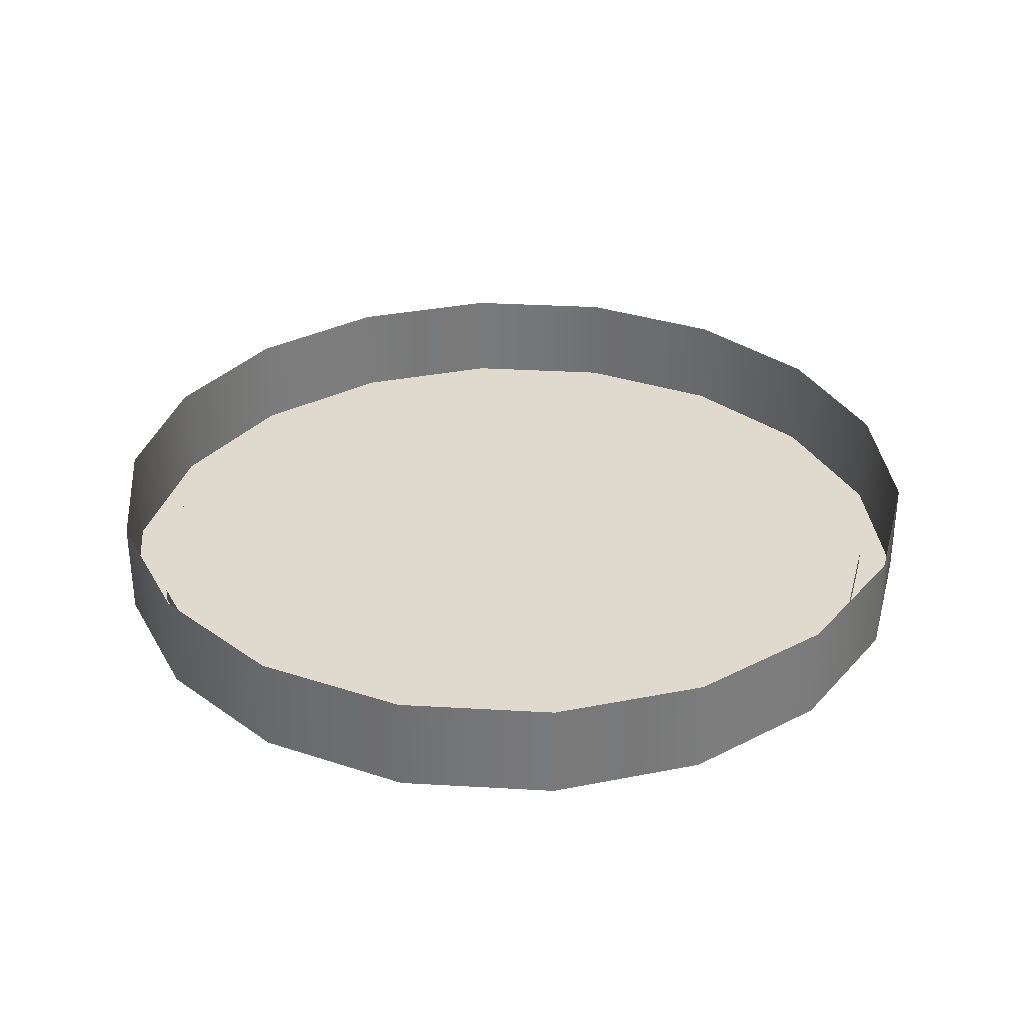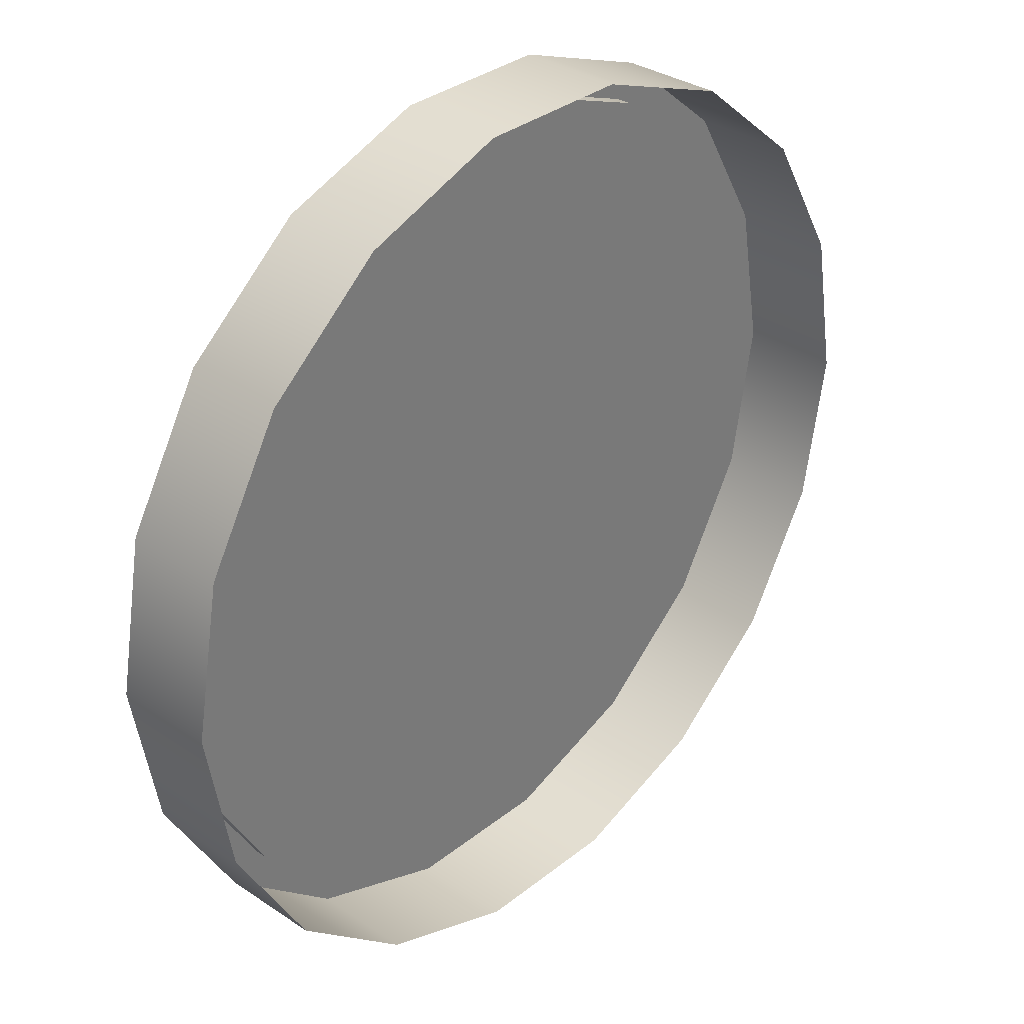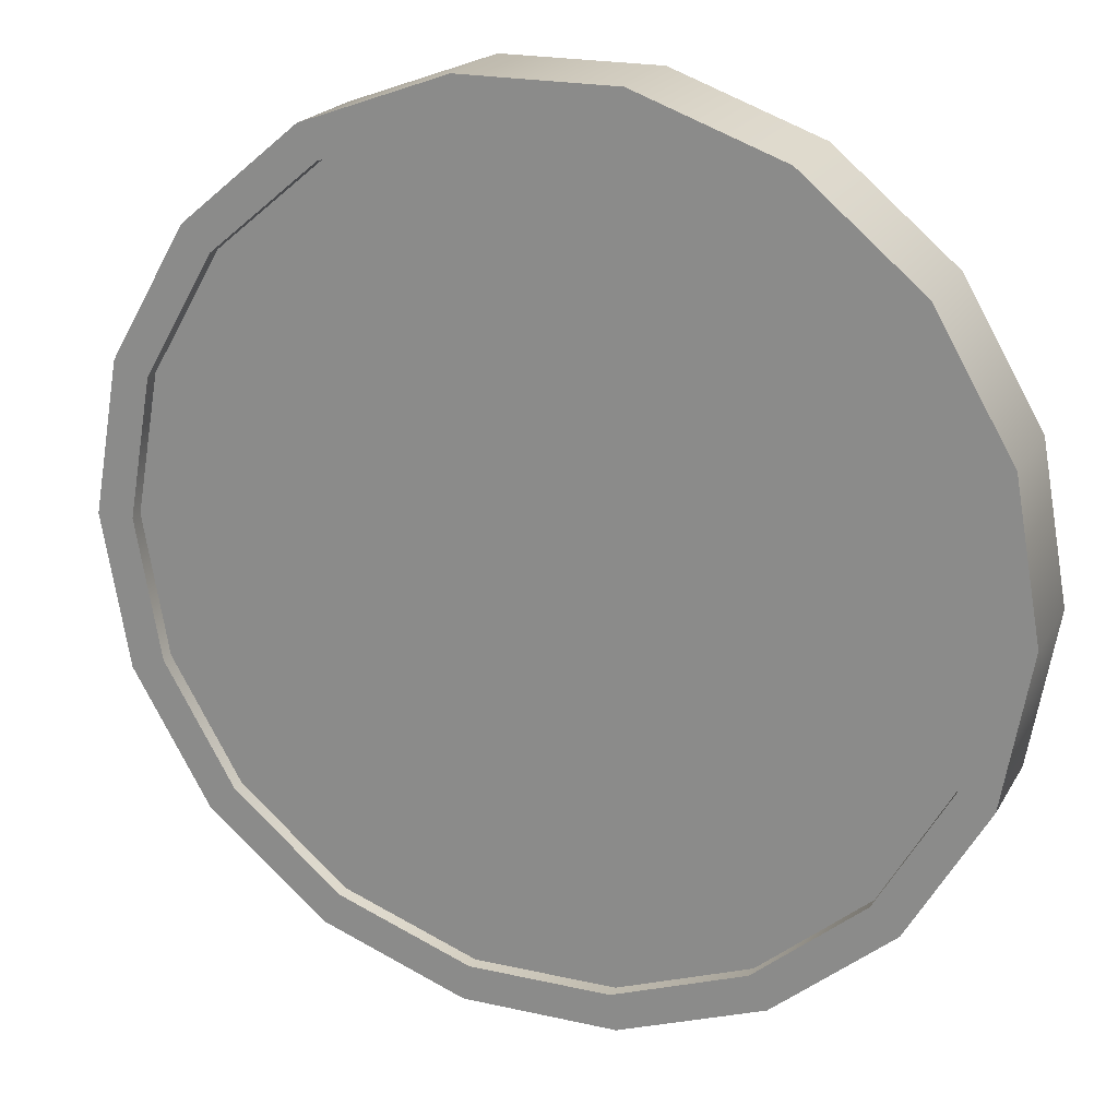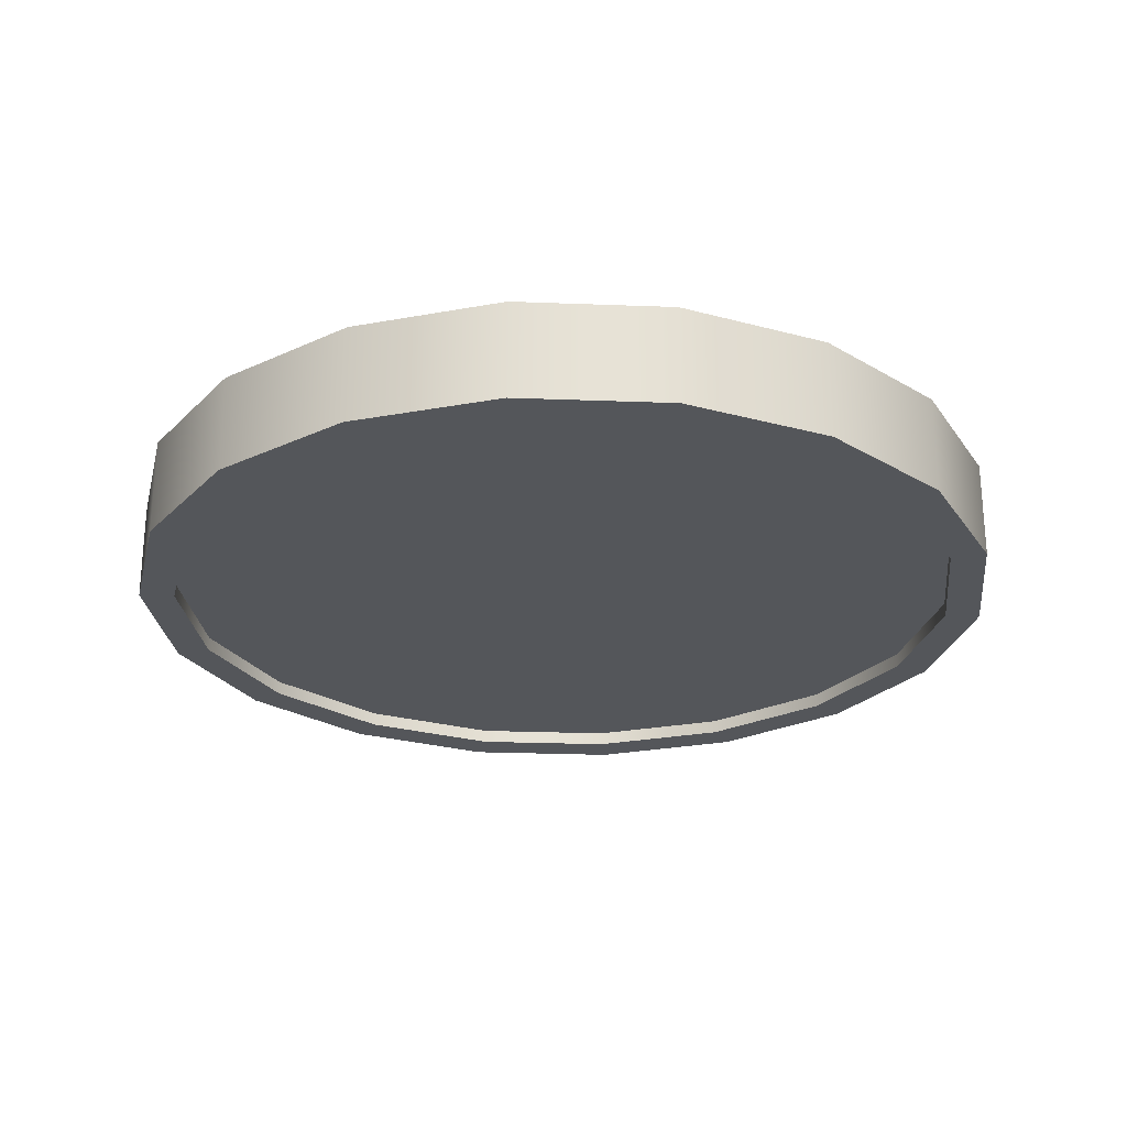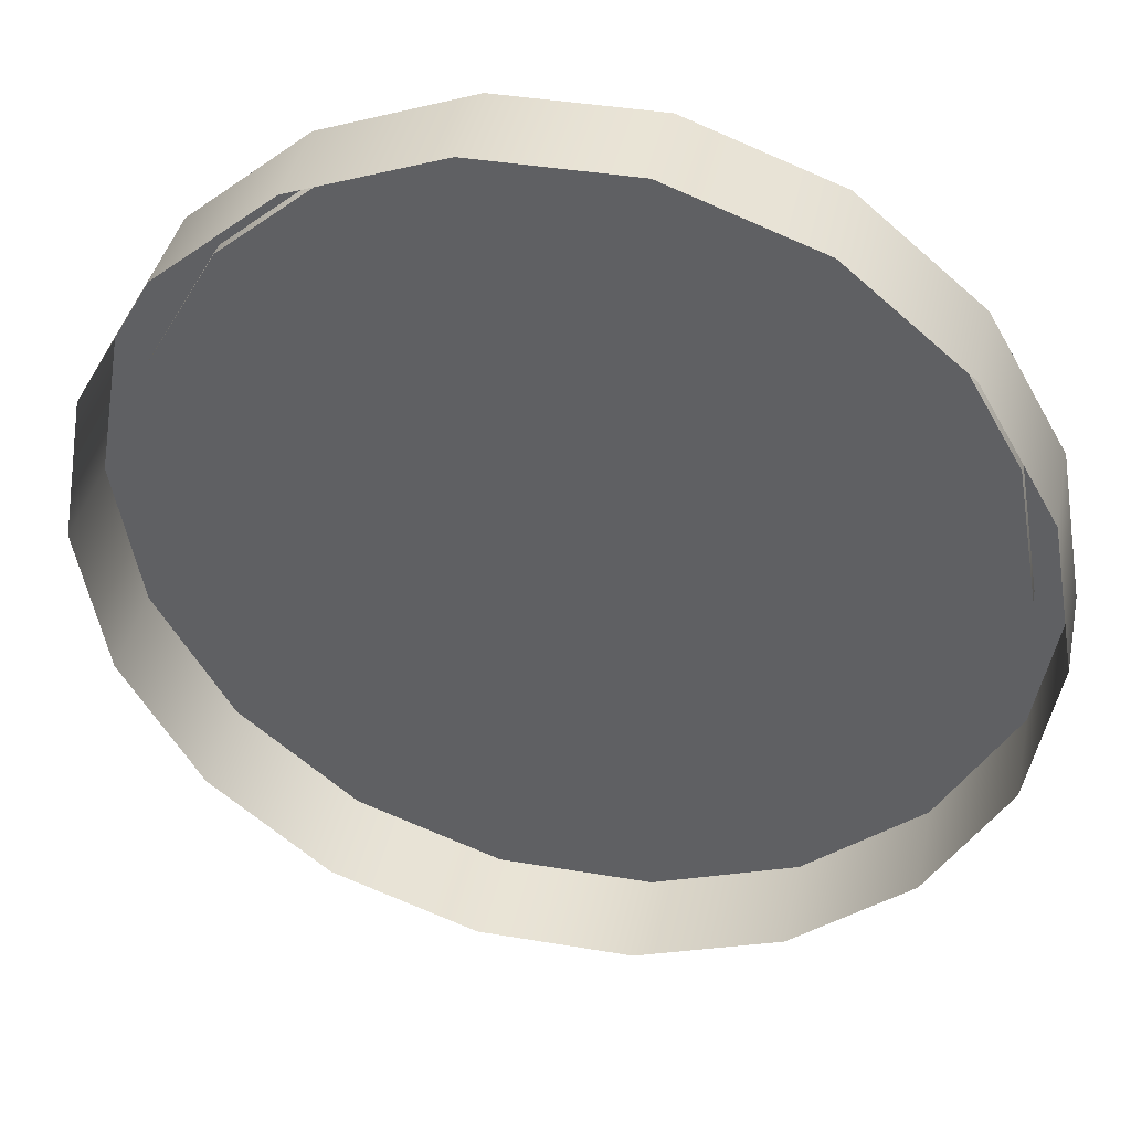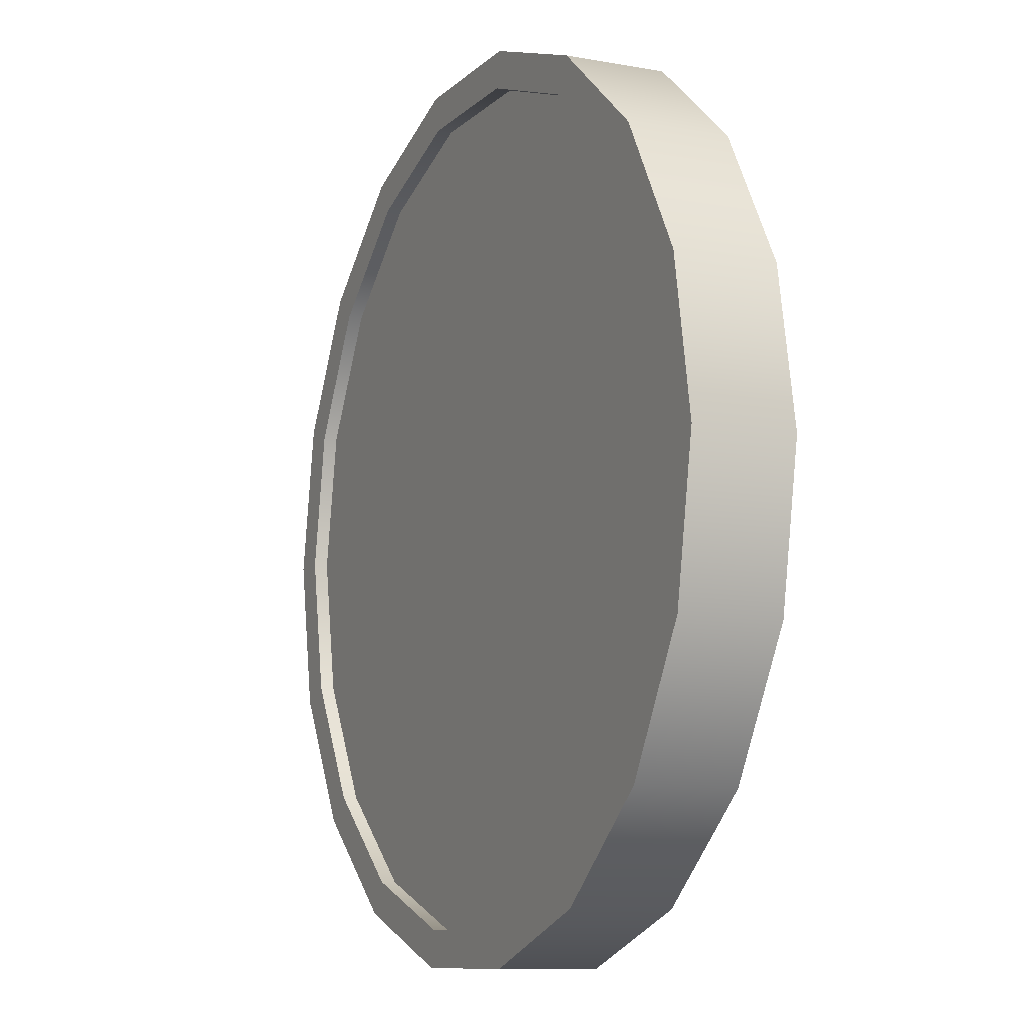
<metadata>
{"format":"obj","ext":"obj","renderer":"f3d","projection":"perspective","resolution":1024,"background":"white","views":[{"elev":32.6,"azim":-55.4,"up":"+Y"},{"elev":33.1,"azim":132.7,"up":"+Z"},{"elev":20.8,"azim":22.1,"up":"+Z"},{"elev":-25.6,"azim":-163.5,"up":"+Y"},{"elev":39.8,"azim":-168.2,"up":"+Z"},{"elev":-9.8,"azim":64.7,"up":"+Z"}]}
</metadata>
<code>
o cylinder3
v 1 0.112 0
v 0.9397 0.112 0.342
v 0.766 0.112 0.6428
v 0.5 0.112 0.866
v 0.1736 0.112 0.9848
v -0.1736 0.112 0.9848
v -0.5 0.112 0.866
v -0.766 0.112 0.6428
v -0.9397 0.112 0.342
v -1 0.112 1.225e-16
v -0.9397 0.112 -0.342
v -0.766 0.112 -0.6428
v -0.5 0.112 -0.866
v -0.1736 0.112 -0.9848
v 0.1736 0.112 -0.9848
v 0.5 0.112 -0.866
v 0.766 0.112 -0.6428
v 0.9397 0.112 -0.342
v 1 -0.112 0
v 0.9397 -0.112 0.342
v 0.766 -0.112 0.6428
v 0.5 -0.112 0.866
v 0.1736 -0.112 0.9848
v -0.1736 -0.112 0.9848
v -0.5 -0.112 0.866
v -0.766 -0.112 0.6428
v -0.9397 -0.112 0.342
v -1 -0.112 1.225e-16
v -0.9397 -0.112 -0.342
v -0.766 -0.112 -0.6428
v -0.5 -0.112 -0.866
v -0.1736 -0.112 -0.9848
v 0.1736 -0.112 -0.9848
v 0.5 -0.112 -0.866
v 0.766 -0.112 -0.6428
v 0.9397 -0.112 -0.342
v 0.918 -0.112 2.311e-17
v 0.8626 -0.112 0.314
v 0.7032 -0.112 0.5901
v 0.459 -0.112 0.795
v 0.1594 -0.112 0.9041
v -0.1594 -0.112 0.9041
v -0.459 -0.112 0.795
v -0.7032 -0.112 0.5901
v -0.8626 -0.112 0.314
v -0.918 -0.112 1.109e-16
v -0.8626 -0.112 -0.314
v -0.7032 -0.112 -0.5901
v -0.459 -0.112 -0.795
v -0.1594 -0.112 -0.9041
v 0.1594 -0.112 -0.9041
v 0.459 -0.112 -0.795
v 0.7032 -0.112 -0.5901
v 0.8626 -0.112 -0.314
v 0.918 -0.08014 2.311e-17
v 0.8626 -0.08014 0.314
v 0.7032 -0.08014 0.5901
v 0.459 -0.08014 0.795
v 0.1594 -0.08014 0.9041
v -0.1594 -0.08014 0.9041
v -0.459 -0.08014 0.795
v -0.7032 -0.08014 0.5901
v -0.8626 -0.08014 0.314
v -0.918 -0.08014 1.109e-16
v -0.8626 -0.08014 -0.314
v -0.7032 -0.08014 -0.5901
v -0.459 -0.08014 -0.795
v -0.1594 -0.08014 -0.9041
v 0.1594 -0.08014 -0.9041
v 0.459 -0.08014 -0.795
v 0.7032 -0.08014 -0.5901
v 0.8626 -0.08014 -0.314
g cylinder3_a
f 56 57 58 59 60 61 62 63 64 65 66 67 68 69 70 71 72 55
g cylinder3_default
f 1 19 36 18
f 2 20 19 1
f 3 21 20 2
f 4 22 21 3
f 5 23 22 4
f 6 24 23 5
f 7 25 24 6
f 8 26 25 7
f 9 27 26 8
f 10 28 27 9
f 11 29 28 10
f 12 30 29 11
f 13 31 30 12
f 14 32 31 13
f 15 33 32 14
f 16 34 33 15
f 17 35 34 16
f 18 36 35 17
f 19 37 54 36
f 20 38 37 19
f 21 39 38 20
f 22 40 39 21
f 23 41 40 22
f 24 42 41 23
f 25 43 42 24
f 26 44 43 25
f 27 45 44 26
f 28 46 45 27
f 29 47 46 28
f 30 48 47 29
f 31 49 48 30
f 32 50 49 31
f 33 51 50 32
f 34 52 51 33
f 35 53 52 34
f 36 54 53 35
f 37 55 72 54
f 38 56 55 37
f 39 57 56 38
f 40 58 57 39
f 41 59 58 40
f 42 60 59 41
f 43 61 60 42
f 44 62 61 43
f 45 63 62 44
f 46 64 63 45
f 47 65 64 46
f 48 66 65 47
f 49 67 66 48
f 50 68 67 49
f 51 69 68 50
f 52 70 69 51
f 53 71 70 52
f 54 72 71 53

</code>
